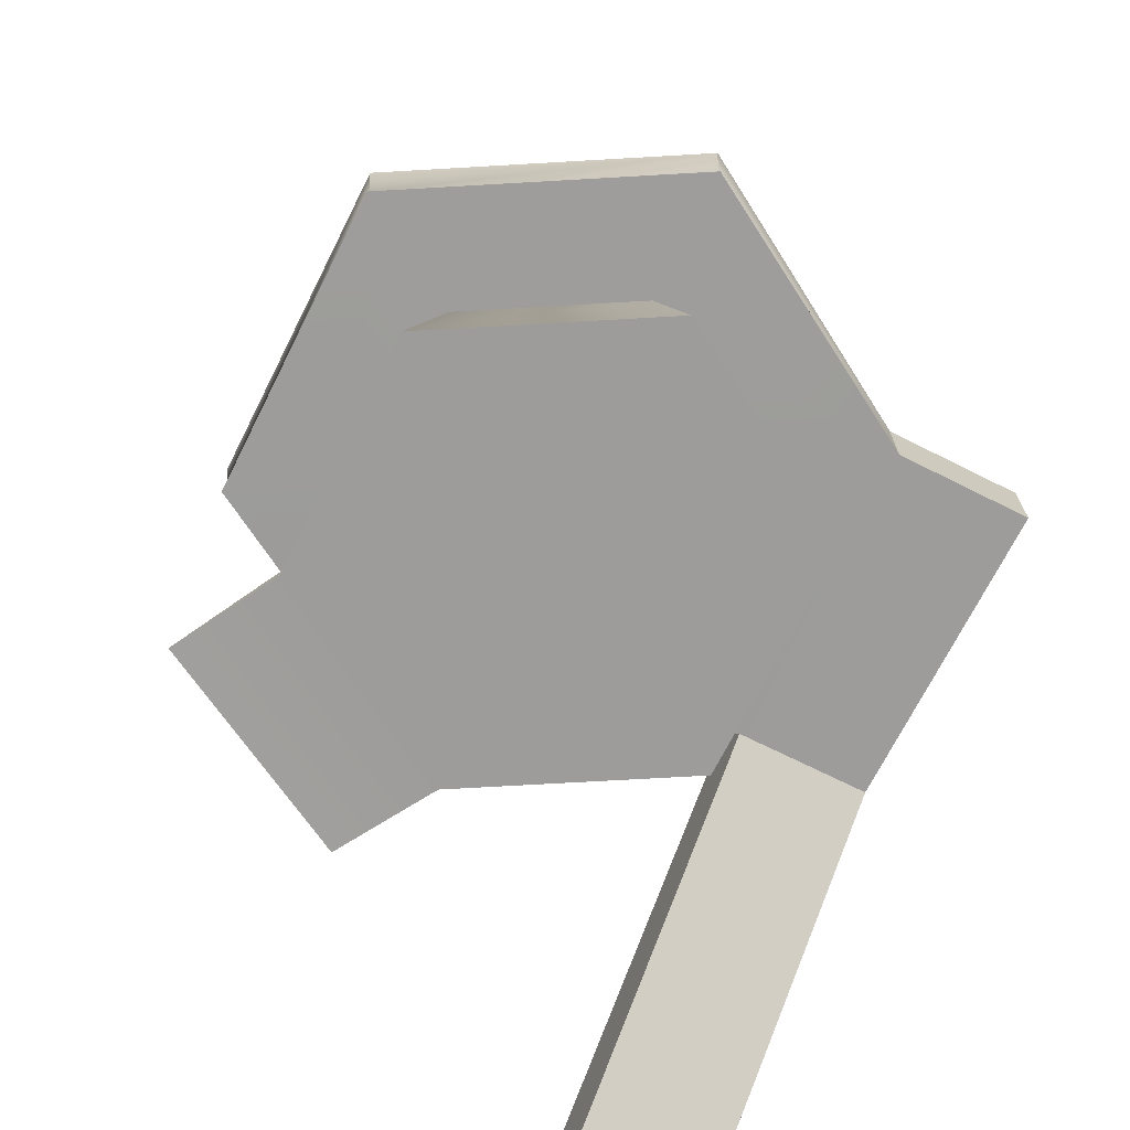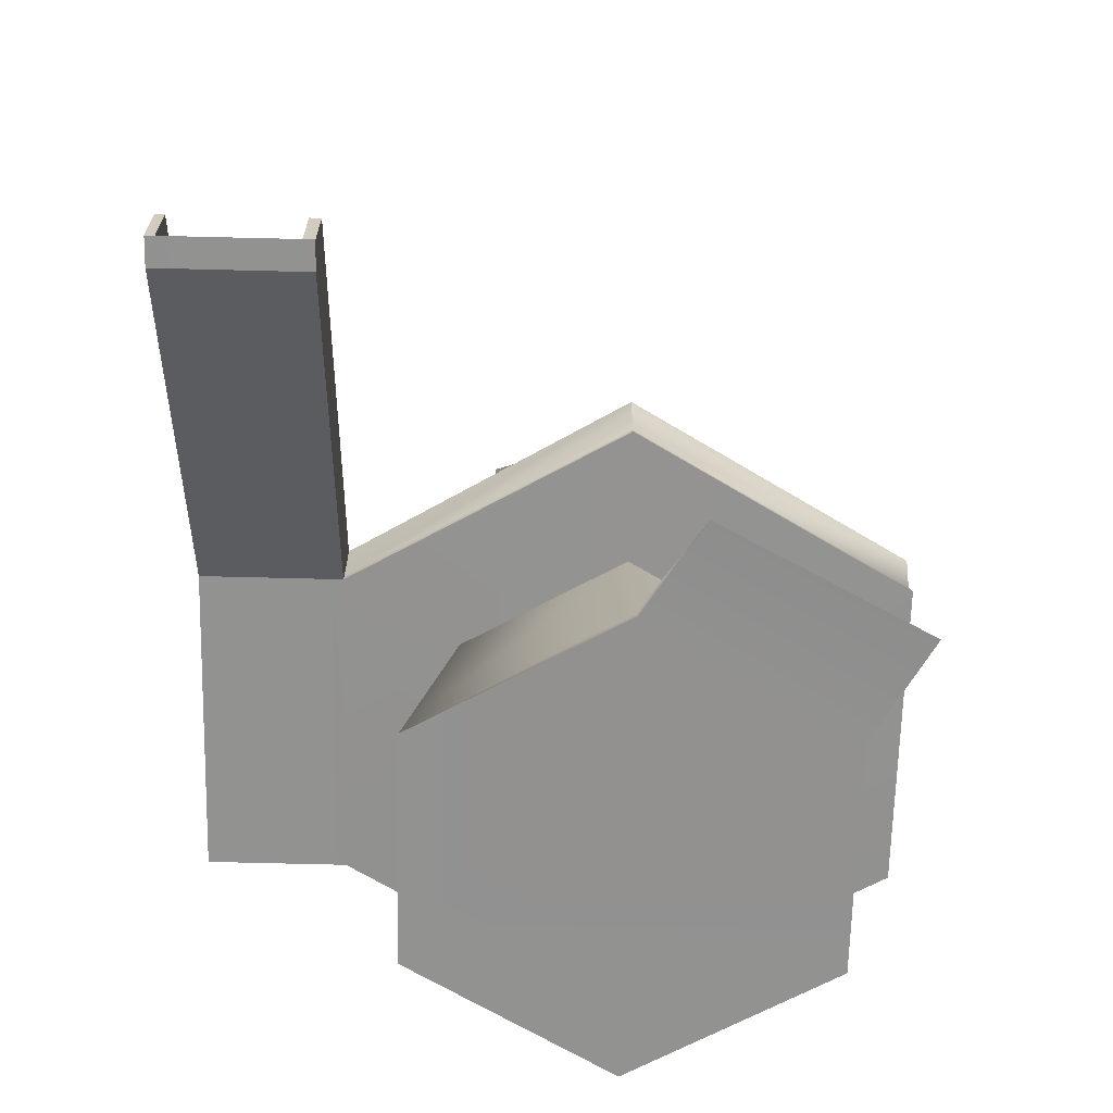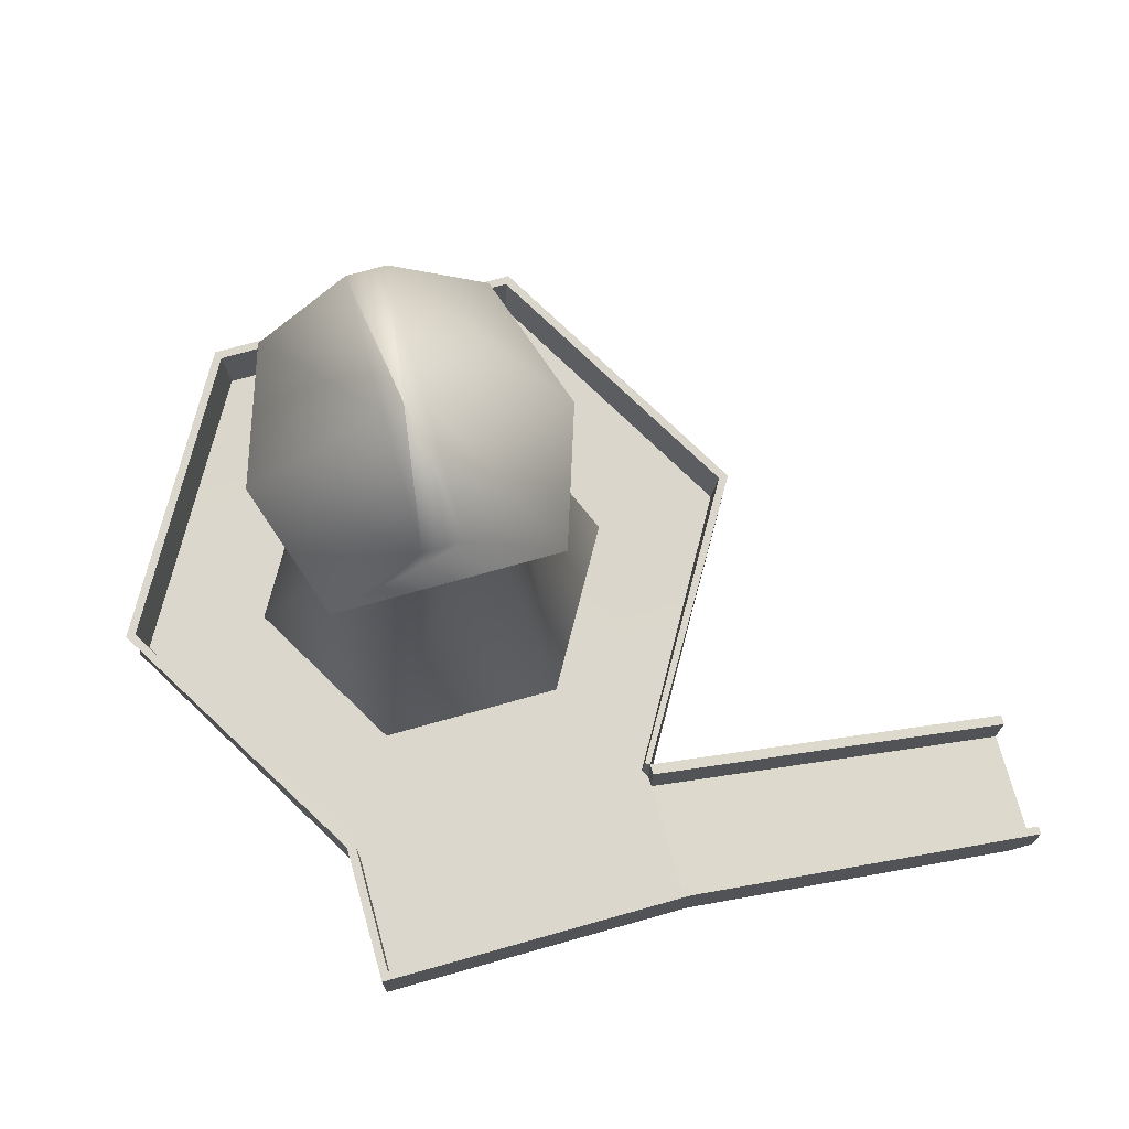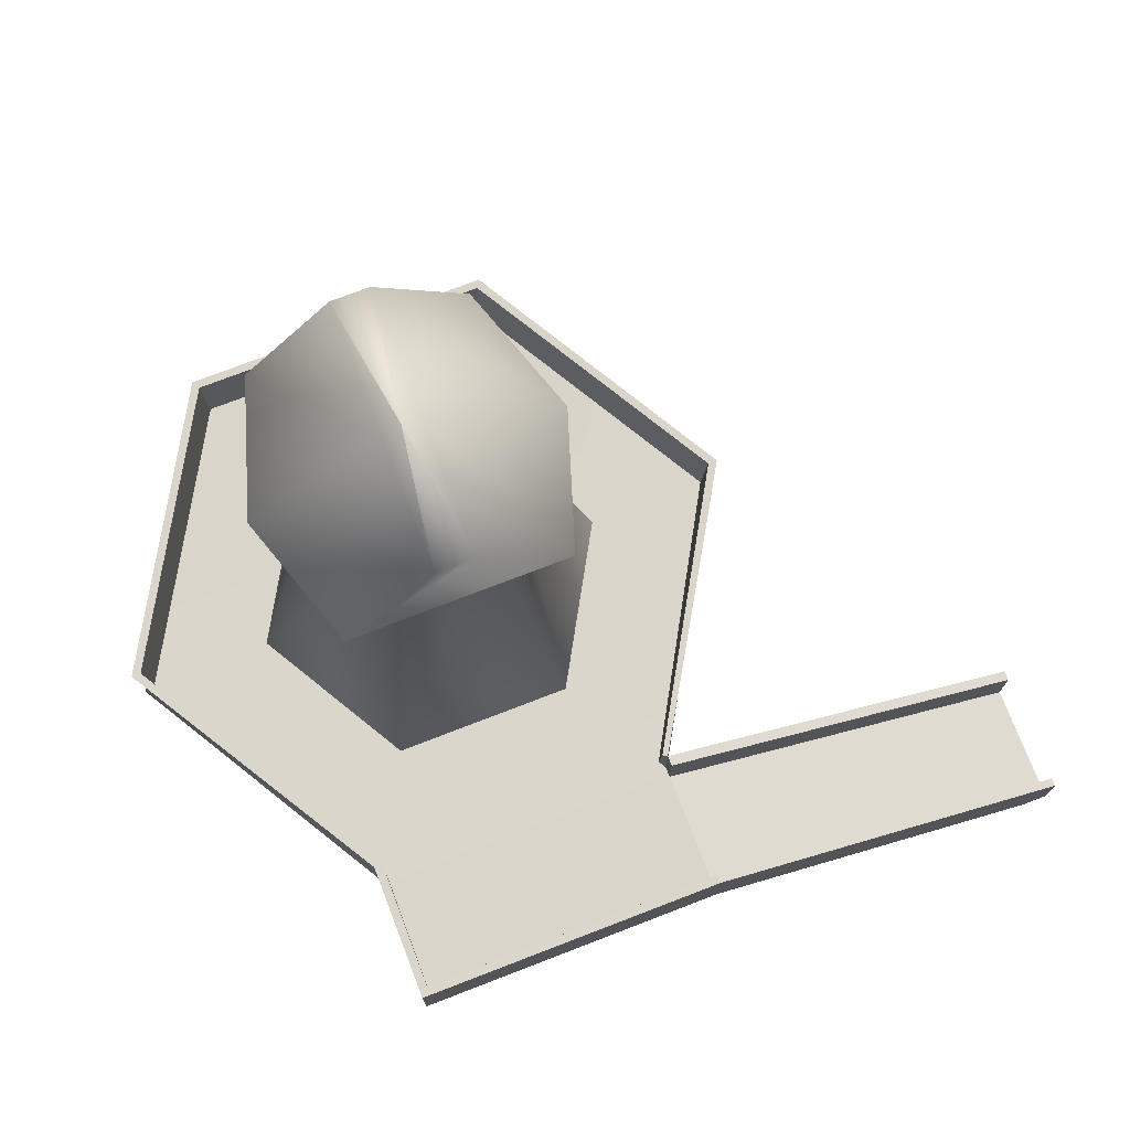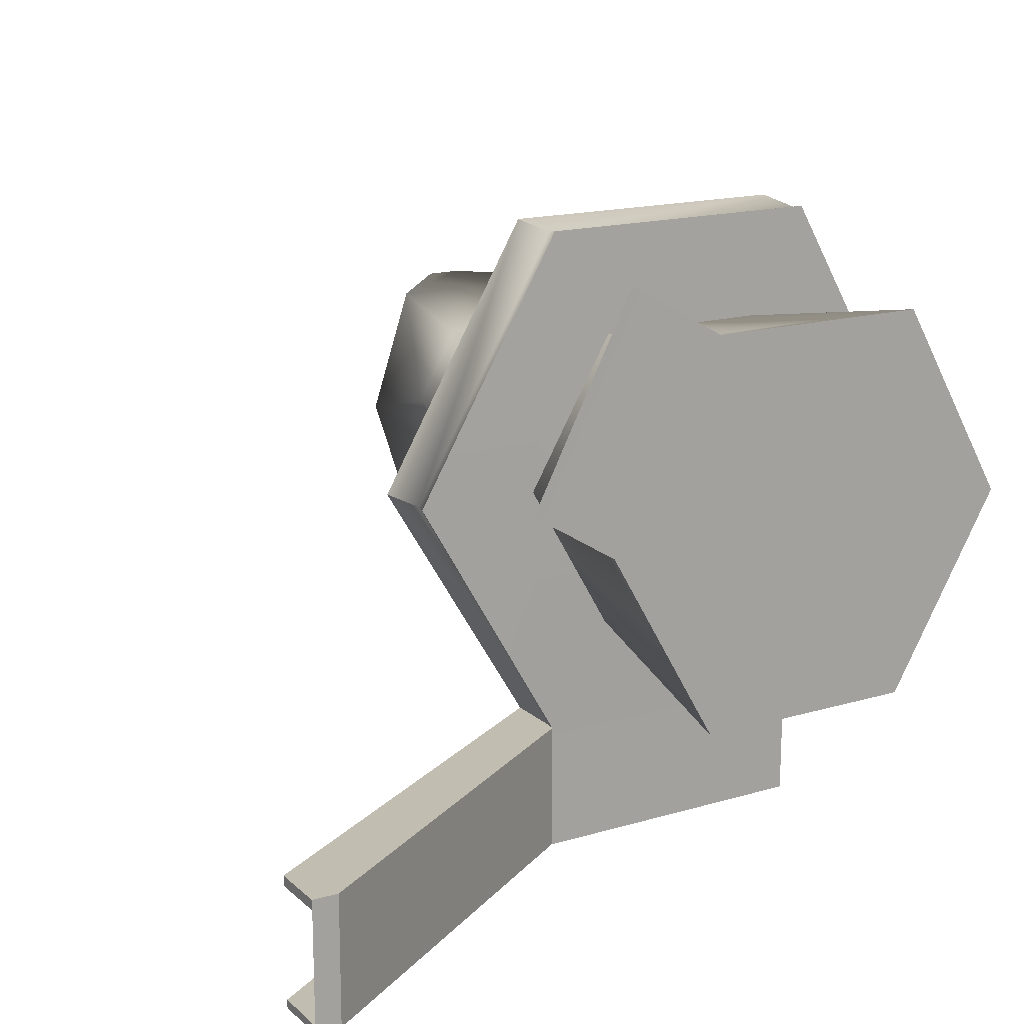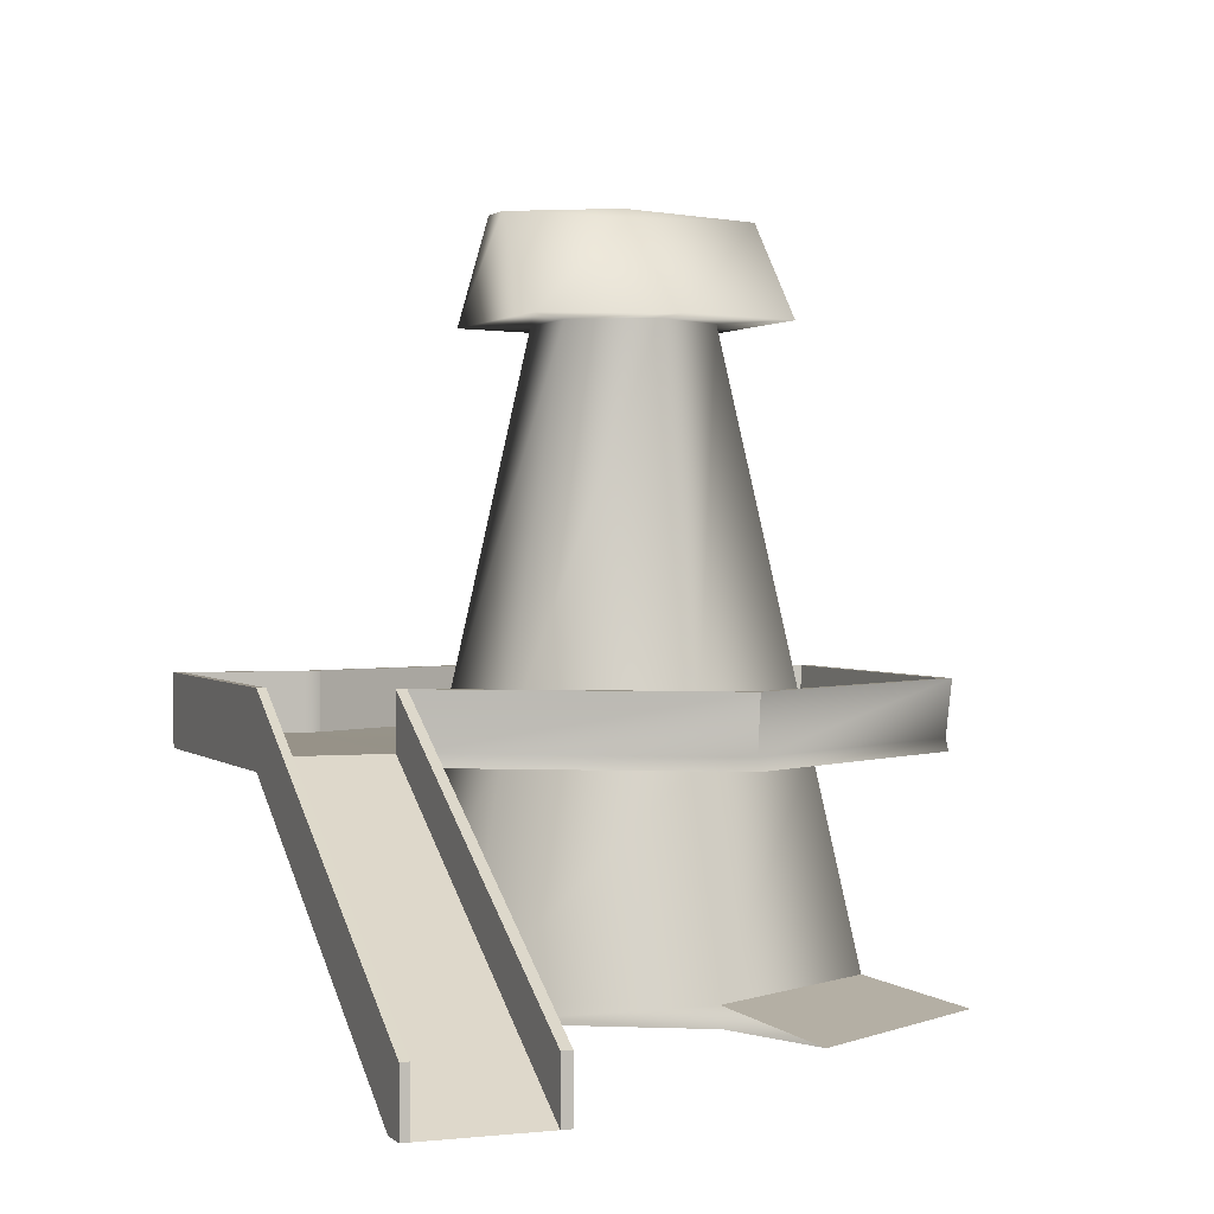
<metadata>
{"format":"obj","ext":"obj","renderer":"f3d","projection":"perspective","resolution":1024,"background":"white","views":[{"elev":-70.1,"azim":63.3,"up":"+Y"},{"elev":-66.2,"azim":-91.4,"up":"+Y"},{"elev":73.4,"azim":164.3,"up":"+Y"},{"elev":74.3,"azim":158.9,"up":"+Y"},{"elev":16.6,"azim":-30.9,"up":"+Z"},{"elev":1.3,"azim":-111.8,"up":"+Y"}]}
</metadata>
<code>
v 0.7211 0 -1.249
v -0.7211 0 -1.249
v -1.442 0 -0
v -0.7211 0 1.249
v 0.7211 0 1.249
v 1.442 0 0
v 0.1153 4.578 -0.8012
v -0.1153 4.578 -0.8012
v -0.1153 4.578 -0
v -0.1153 4.578 0.8012
v 0.1153 4.578 0.8012
v 0.1153 4.578 0
v 0 4.64 0
v -0.2773 3.952 0.4803
v -0.5546 3.952 -0
v -0.2773 3.952 -0.4803
v 0.2773 3.952 -0.4803
v 0.5546 3.952 0
v 0.2773 3.952 0.4803
v -0.662 3.955 0.8102
v -0.9295 3.955 -0
v -0.662 3.955 -0.8102
v 0.662 3.955 -0.8102
v 0.9295 3.955 0
v 0.662 3.955 0.8102
v -0.5595 1.439 0.9692
v -1.119 1.439 -0
v -0.5595 1.439 -0.9692
v 0.5595 1.439 -0.9692
v 1.119 1.439 0
v 0.5595 1.439 0.9692
v -0.5508 1.517 0.954
v -1.102 1.517 -0
v -0.5508 1.517 -0.954
v 0.5508 1.517 -0.954
v 1.102 1.517 0
v 0.5508 1.517 0.954
v -0.9598 1.447 1.663
v -1.92 1.447 -0
v -0.9511 1.525 1.647
v -1.902 1.525 -0
v -0.9598 1.447 -1.647
v -0.9511 1.525 -1.647
v 0.9511 1.447 -1.647
v 0.9511 1.525 -1.647
v 1.92 1.447 -0
v 1.902 1.525 -0
v 0.9598 1.447 1.663
v 0.9511 1.525 1.647
v -0.9227 1.524 1.598
v 0.9227 1.524 1.598
v 1.845 1.524 -0
v 0.9227 1.524 -1.598
v -0.9227 1.524 -1.598
v -1.845 1.524 -0
v -0.9404 1.873 1.629
v 0.9404 1.873 1.629
v -0.9694 1.874 1.679
v 0.9694 1.874 1.679
v 1.881 1.873 1.1e-05
v 1.939 1.874 1.1e-05
v 0.9227 1.895 -1.598
v 0.9511 1.895 -1.647
v -0.9223 1.873 -1.63
v -1.881 1.873 1.1e-05
v -0.9511 1.873 -1.647
v -1.939 1.874 1.1e-05
v -0.9598 1.449 -2.486
v 0.9511 1.449 -2.486
v -0.9511 1.527 -2.486
v 0.9511 1.527 -2.486
v -3.289 -0.03457 -1.652
v -3.455 -0.03334 -1.652
v -3.455 -0.03334 -2.491
v -3.289 -0.03211 -2.491
v -1.413 0.1289 -0
v -0.7066 0.1289 -1.224
v 0.7066 0.1289 -1.224
v 1.413 0.1289 0
v 0.7066 0.1289 1.224
v -0.7066 0.1289 1.224
v -2.012 -0.03334 0.3523
v -1.346 0 1.598
v -3.455 -0.03334 -2.438
v -3.289 -0.03227 -2.438
v -0.9598 1.449 -2.433
v 0.9511 1.449 -2.433
v 0.9511 1.527 -2.433
v -0.9511 1.527 -2.433
v -3.455 -0.03334 -1.716
v -3.289 -0.03438 -1.716
v -0.9598 1.447 -1.711
v 0.9511 1.447 -1.711
v 0.9511 1.525 -1.711
v -0.9511 1.525 -1.711
v -0.9511 1.873 -1.647
v -0.9511 1.873 -1.711
v -3.455 0.3324 -1.715
v -3.455 0.3324 -1.651
v 0.9511 1.897 -2.432
v -0.9592 1.895 -2.433
v 0.9511 1.898 -2.485
v -0.9592 1.895 -2.486
v -3.455 0.3323 -2.437
v -3.455 0.3323 -2.49
v 0.8835 1.447 -1.711
v 0.892 1.449 -2.433
v 0.8932 1.449 -2.486
v 0.8933 1.527 -2.486
v 0.8996 1.898 -2.485
v 0.9024 1.897 -2.432
v 0.9033 1.527 -2.433
v 0.8983 1.525 -1.711
v 0.9002 1.525 -1.647
v 0.8982 1.895 -1.658
v 0.9511 1.895 -1.71
v 0.8983 1.895 -1.71
g pCone1
f 1 2 77 78
f 2 3 76 77
f 4 5 80 81
f 5 6 79 80
f 6 1 78 79
f 1 6 5 4 3 2
f 7 8 13
f 8 9 13
f 9 10 13
f 10 11 13
f 11 12 13
f 12 7 13
f 15 14 20 21
f 16 15 21 22
f 17 16 22 23
f 18 17 23 24
f 19 18 24 25
f 14 19 25 20
f 21 20 10 9
f 22 21 9 8
f 23 22 8 7
f 24 23 7 12
f 25 24 12 11
f 20 25 11 10
f 39 38 40 41
f 42 39 41 43
f 69 108 109 71
f 46 44 45 47
f 48 46 47 49
f 38 48 49 40
f 33 32 14 15
f 34 33 15 16
f 35 34 16 17
f 36 35 17 18
f 37 36 18 19
f 32 37 19 14
f 27 26 38 39
f 32 33 55 50
f 28 27 39 42
f 33 34 54 55
f 29 28 42 44
f 34 35 53 54
f 30 29 44 46
f 35 36 52 53
f 31 30 46 48
f 36 37 51 52
f 26 31 48 38
f 37 32 50 51
f 57 56 58 59
f 60 57 59 61
f 62 60 61 63
f 115 62 63
f 65 64 66 67
f 56 65 67 58
f 51 50 56 57
f 40 49 59 58
f 52 51 57 60
f 49 47 61 59
f 53 52 60 62
f 47 45 63 61
f 55 54 64 65
f 54 43 66 64
f 43 41 67 66
f 50 55 65 56
f 41 40 58 67
f 44 106 93
f 72 73 90 91
f 115 63 116 117
f 45 44 93 94
f 42 43 73 72
f 96 97 98 99
f 70 68 75 74
f 92 42 72 91
f 77 76 27 28
f 78 77 28 29
f 79 78 29 30
f 80 79 30 31
f 81 80 31 26
f 76 81 26 27
f 3 4 83 82
f 4 81 83
f 81 76 82 83
f 76 3 82
f 85 84 74 75
f 68 86 85 75
f 87 107 108 69
f 88 87 69 71
f 111 100 102 110
f 104 101 103 105
f 91 90 84 85
f 86 92 91 85
f 93 106 107 87
f 94 93 87 88
f 117 116 100 111
f 90 95 89 84
f 43 95 97 96
f 95 90 98 97
f 90 73 99 98
f 73 43 96 99
f 88 71 102 100
f 71 109 110 102
f 84 89 101 104
f 70 74 105 103
f 74 84 104 105
f 44 42 92 106
f 107 106 92 86
f 108 107 86 68
f 109 108 68 70
f 110 109 70 103
f 101 111 110 103
f 89 112 111 101
f 95 113 112 89
f 43 114 113 95
f 54 53 114 43
f 114 53 62 115
f 45 94 116 63
f 113 114 115 117
f 94 88 100 116
f 112 113 117 111

</code>
